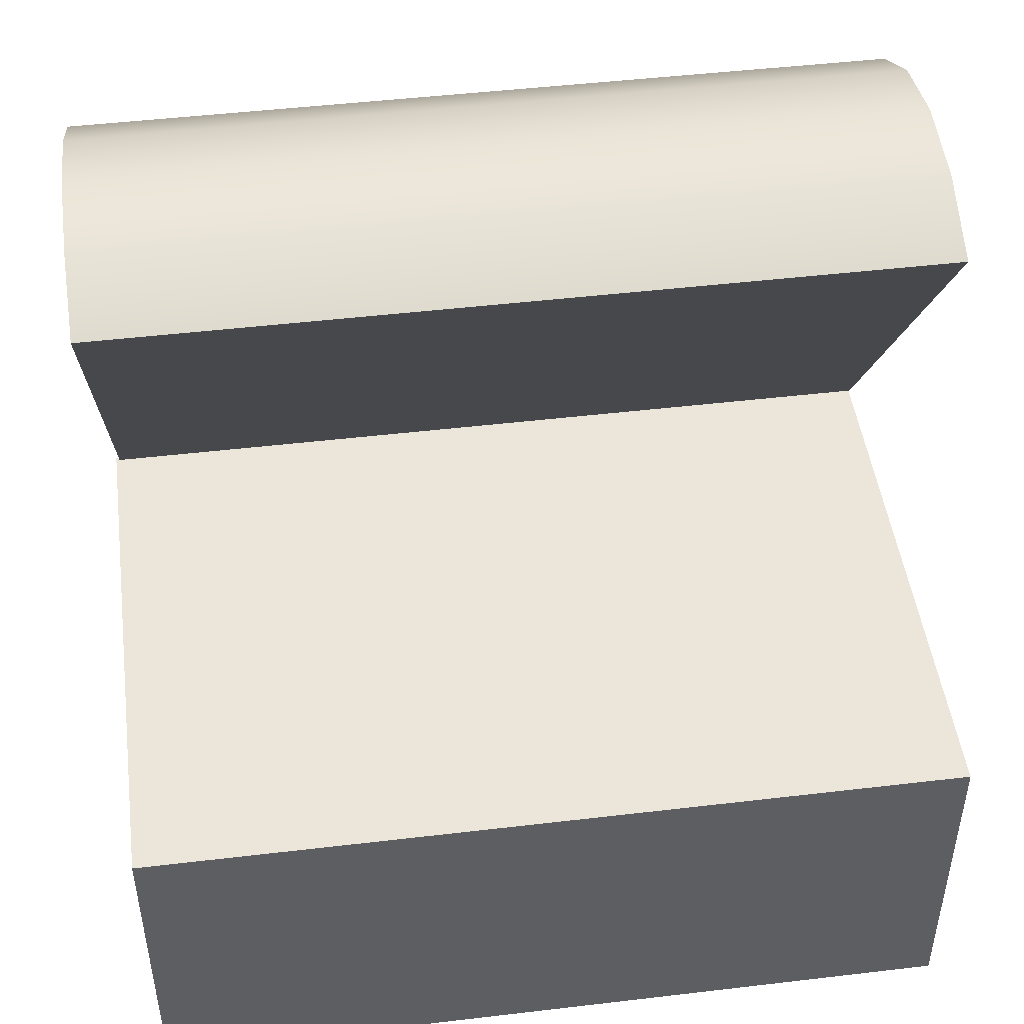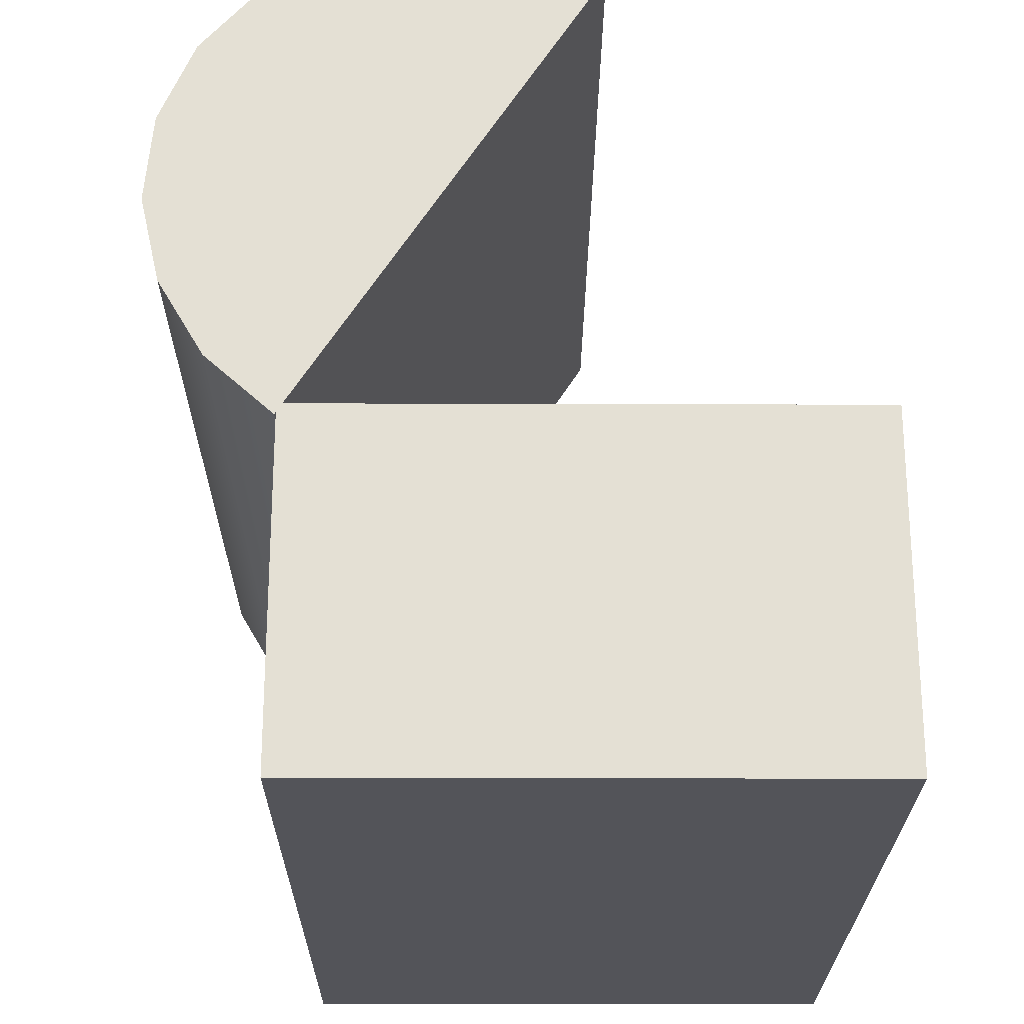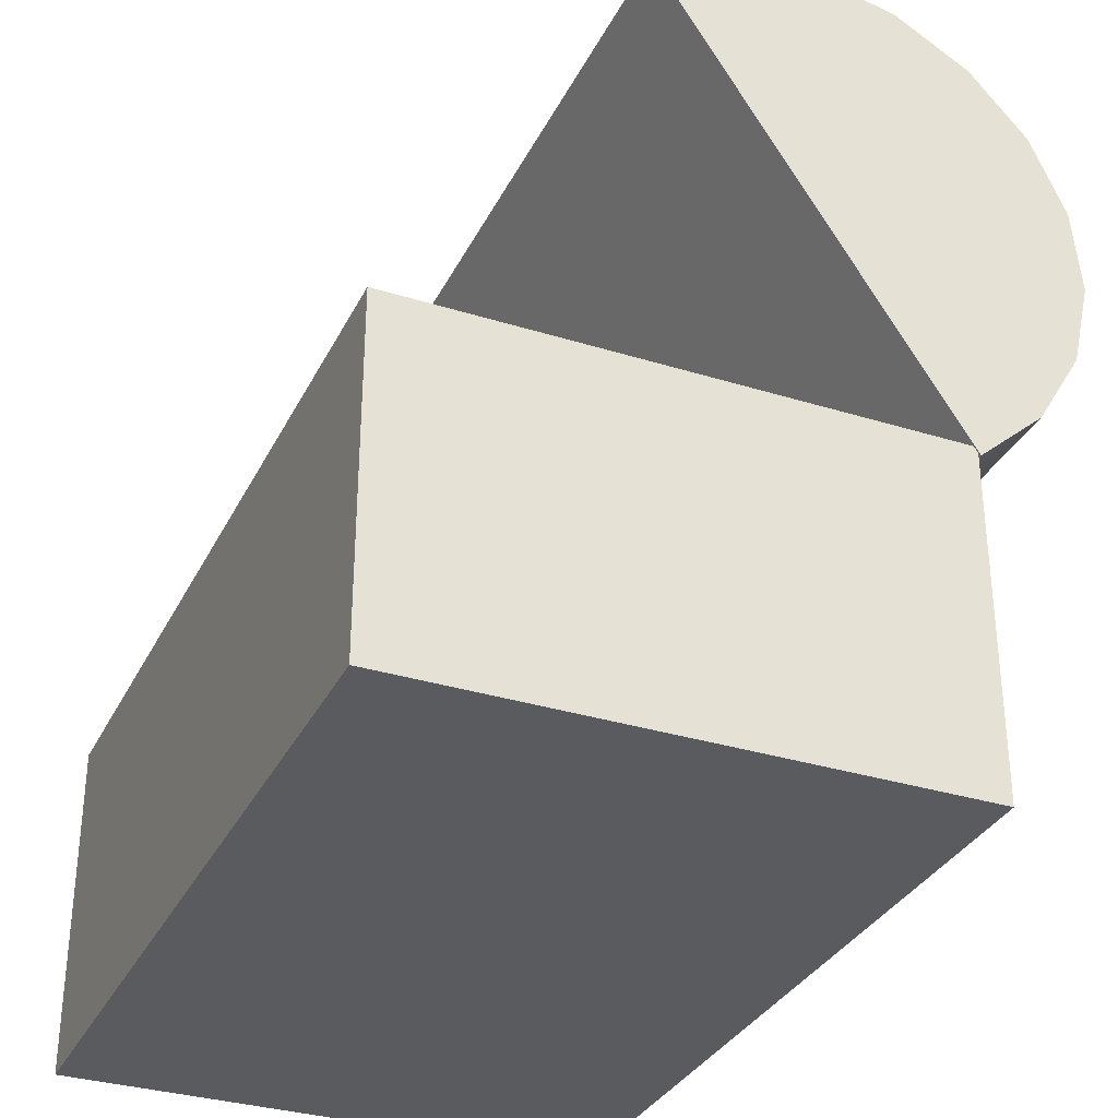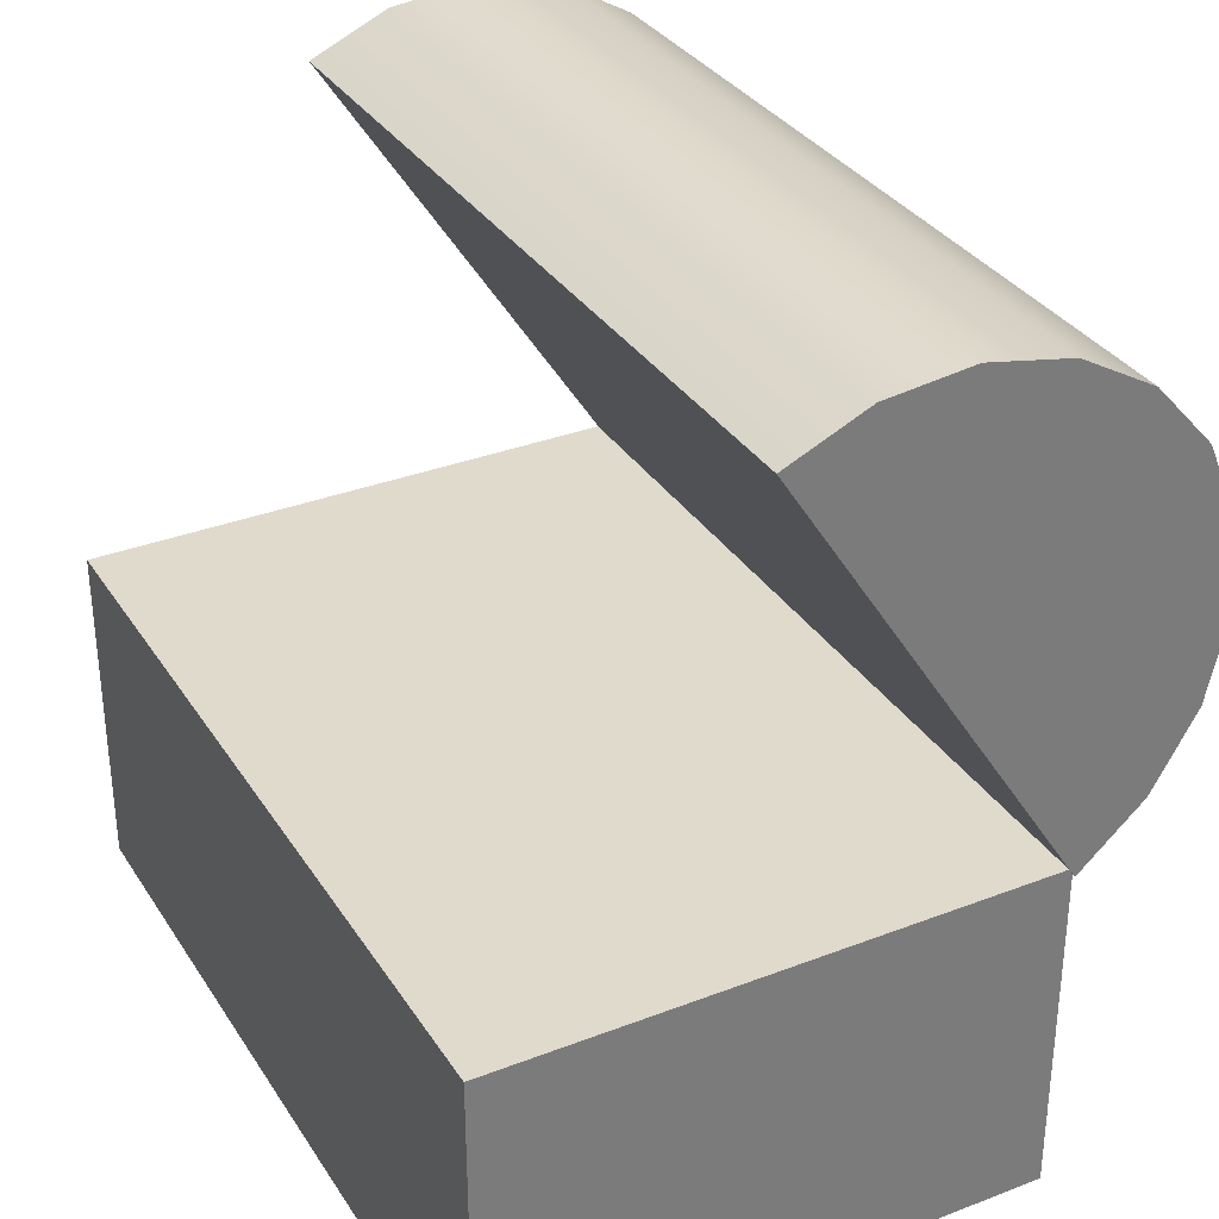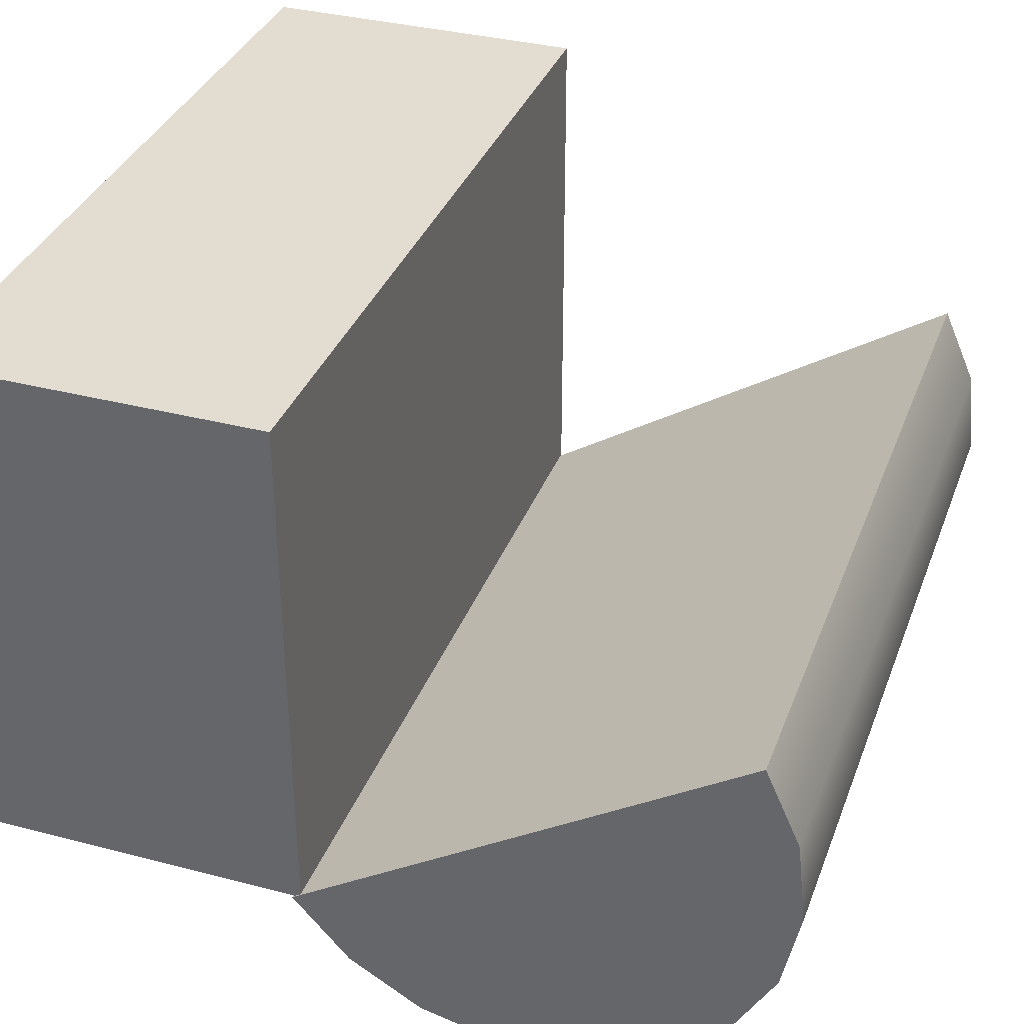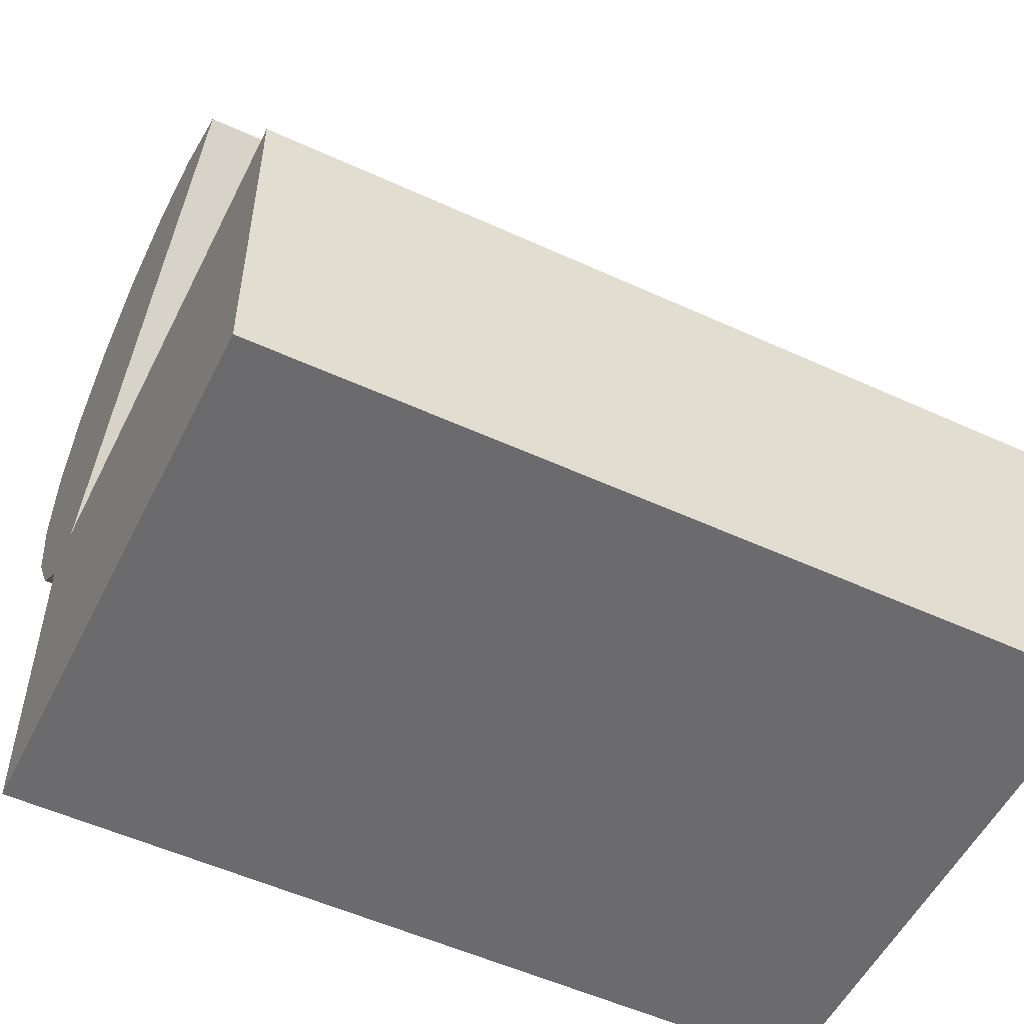
<metadata>
{"format":"obj","ext":"obj","renderer":"f3d","projection":"perspective","resolution":1024,"background":"white","views":[{"elev":47.5,"azim":-7.6,"up":"+Y"},{"elev":-23.8,"azim":-90.3,"up":"+Y"},{"elev":-32.9,"azim":66.7,"up":"+Y"},{"elev":33.1,"azim":62.1,"up":"+Y"},{"elev":35.2,"azim":109.1,"up":"+Z"},{"elev":-53.5,"azim":-26.1,"up":"+Y"}]}
</metadata>
<code>
g tweakSet2
v -8.116 -0.0319 -7.037
v -5.106 -0.0319 -7.037
v -8.116 1.222 -7.037
v -5.106 1.222 -7.037
v -8.116 1.222 -9.044
v -5.106 1.222 -9.044
v -8.116 -0.0319 -9.044
v -5.106 -0.0319 -9.044
g polySurface9 polySurface7
f 1 2 4 3
f 5 6 8 7
f 2 8 6 4
f 7 1 3 5
f 3 4 6 5
f 8 2 1 7
g skinCluster1Set tweakSet1 tweakSet2 tweakSet3
v -8.103 1.403 -9.29
v -8.103 1.678 -9.452
v -8.103 1.987 -9.522
v -8.103 2.302 -9.492
v -8.103 2.591 -9.366
v -8.103 2.825 -9.155
v -8.103 2.983 -8.881
v -8.103 3.047 -8.57
v -8.103 3.013 -8.253
v -8.103 2.883 -7.96
v -8.103 1.19 -9.05
v -5.102 1.403 -9.29
v -5.102 1.678 -9.452
v -5.102 1.987 -9.522
v -5.102 2.302 -9.492
v -5.102 2.591 -9.366
v -5.102 2.825 -9.155
v -5.102 2.983 -8.881
v -5.102 3.047 -8.57
v -5.102 3.013 -8.253
v -5.102 2.883 -7.96
v -5.102 1.19 -9.05
v -8.103 2.037 -8.505
v -5.102 2.037 -8.505
g polySurface7 polySurface10
f 9 10 21 20
f 10 11 22 21
f 11 12 23 22
f 12 13 24 23
f 13 14 25 24
f 14 15 26 25
f 15 16 27 26
f 16 17 28 27
f 17 18 29 28
f 19 9 20 30
f 10 9 31
f 11 10 31
f 12 11 31
f 13 12 31
f 14 13 31
f 15 14 31
f 16 15 31
f 17 16 31
f 18 17 31
f 9 19 31
f 20 21 32
f 21 22 32
f 22 23 32
f 23 24 32
f 24 25 32
f 25 26 32
f 26 27 32
f 27 28 32
f 28 29 32
f 30 20 32
f 29 18 31 19 30 32

</code>
